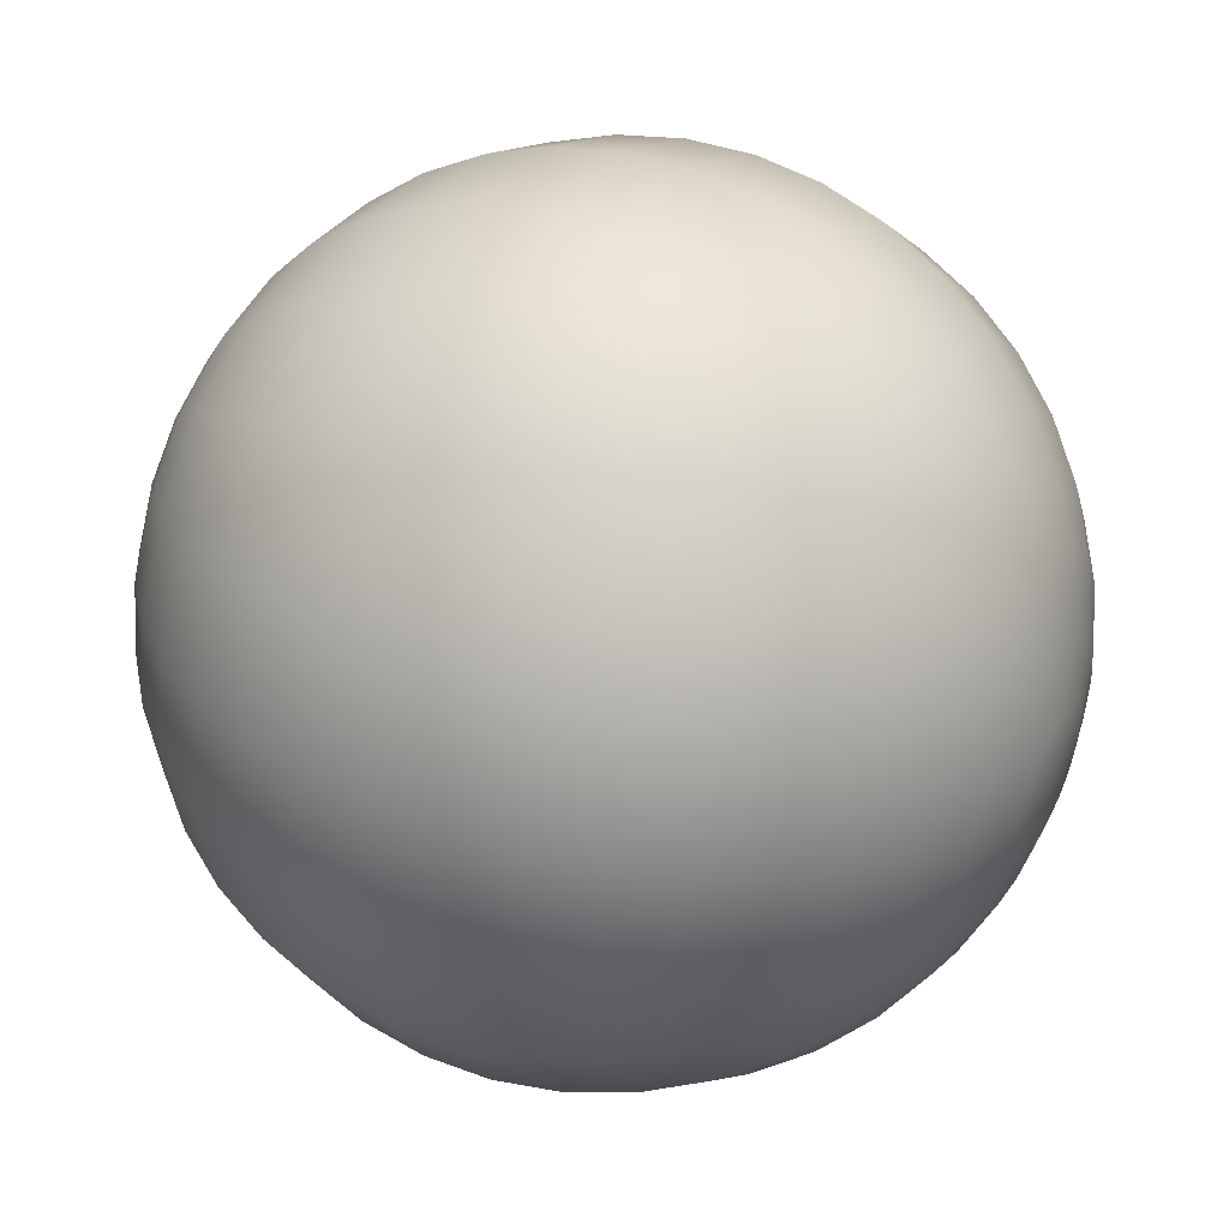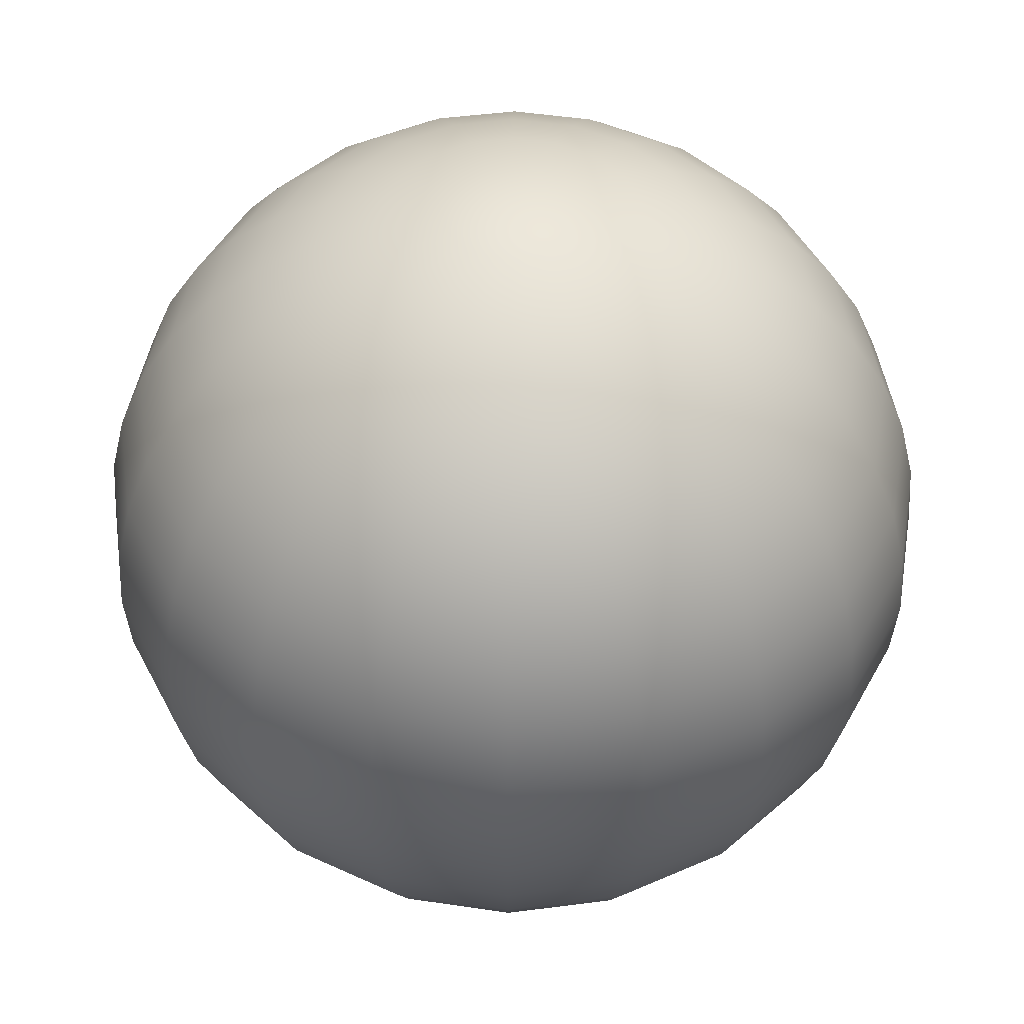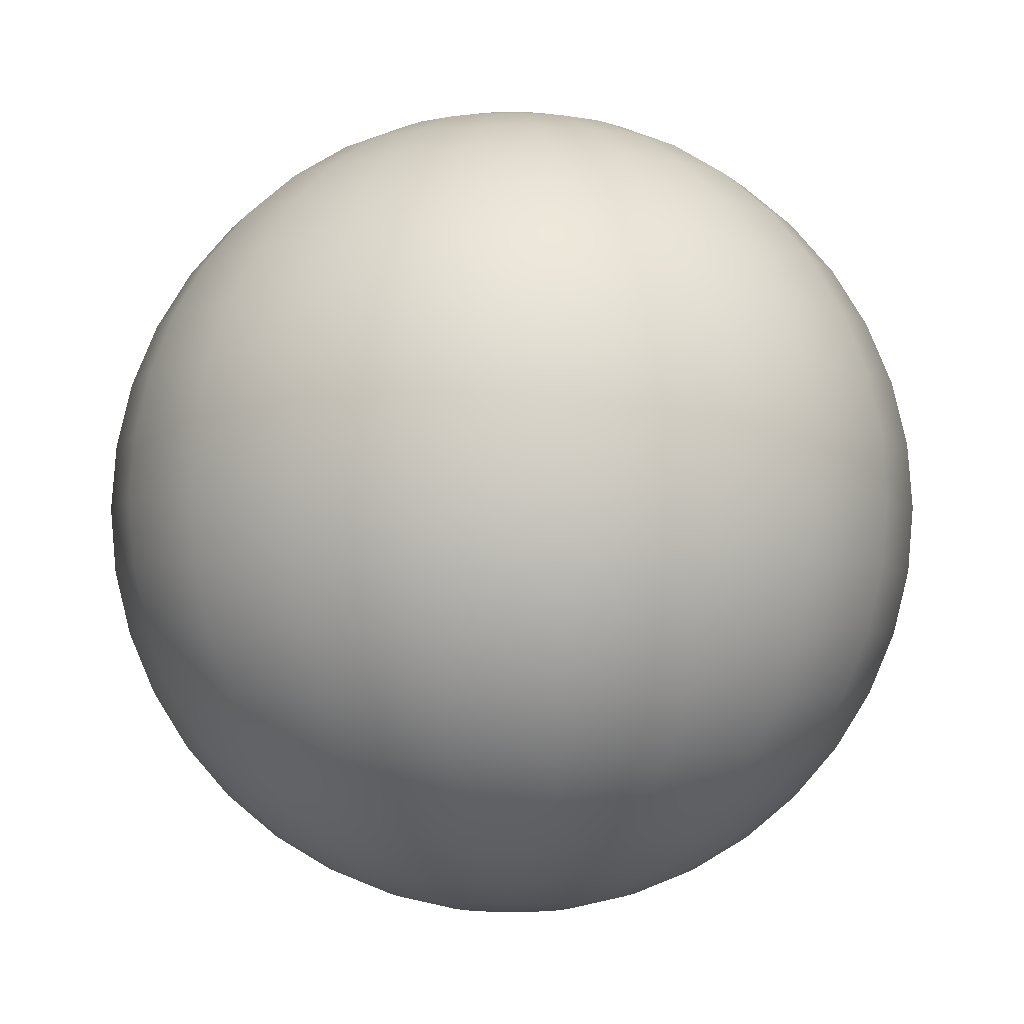
<metadata>
{"format":"obj","ext":"obj","renderer":"f3d","projection":"perspective","resolution":1024,"background":"white","views":[{"elev":44.0,"azim":119.2,"up":"+Z"},{"elev":47.1,"azim":-179.4,"up":"+Y"},{"elev":-3.5,"azim":136.6,"up":"+Y"}]}
</metadata>
<code>
o pSphere1
v 0.1062 -0.7054 -0.03452
v 0.09038 -0.7054 -0.06567
v 0.1785 -0.6792 -0.1297
v 0.2099 -0.6792 -0.0682
v 0.06567 -0.7054 -0.09038
v 0.1297 -0.6792 -0.1785
v 0.03452 -0.7054 -0.1062
v 0.0682 -0.6792 -0.2099
v -0 -0.7054 -0.1117
v -0 -0.6792 -0.2207
v -0.03452 -0.7054 -0.1062
v -0.0682 -0.6792 -0.2099
v -0.06567 -0.7054 -0.09038
v -0.1297 -0.6792 -0.1785
v -0.09038 -0.7054 -0.06567
v -0.1785 -0.6792 -0.1297
v -0.1062 -0.7054 -0.03452
v -0.2099 -0.6792 -0.0682
v -0.1117 -0.7054 -0
v -0.2207 -0.6792 -0
v -0.1062 -0.7054 0.03452
v -0.2099 -0.6792 0.0682
v -0.09038 -0.7054 0.06567
v -0.1785 -0.6792 0.1297
v -0.06567 -0.7054 0.09038
v -0.1297 -0.6792 0.1785
v -0.03452 -0.7054 0.1062
v -0.0682 -0.6792 0.2099
v -0 -0.7054 0.1117
v -0 -0.6792 0.2207
v 0.03452 -0.7054 0.1062
v 0.0682 -0.6792 0.2099
v 0.06567 -0.7054 0.09038
v 0.1297 -0.6792 0.1785
v 0.09038 -0.7054 0.06567
v 0.1785 -0.6792 0.1297
v 0.1062 -0.7054 0.03452
v 0.2099 -0.6792 0.0682
v 0.1117 -0.7054 -0
v 0.2207 -0.6792 -0
v 0.2623 -0.6363 -0.1906
v 0.3083 -0.6363 -0.1002
v 0.1906 -0.6363 -0.2623
v 0.1002 -0.6363 -0.3083
v -0 -0.6363 -0.3242
v -0.1002 -0.6363 -0.3083
v -0.1906 -0.6363 -0.2623
v -0.2623 -0.6363 -0.1906
v -0.3083 -0.6363 -0.1002
v -0.3242 -0.6363 -0
v -0.3083 -0.6363 0.1002
v -0.2623 -0.6363 0.1906
v -0.1906 -0.6363 0.2623
v -0.1002 -0.6363 0.3083
v -0 -0.6363 0.3242
v 0.1002 -0.6363 0.3083
v 0.1906 -0.6363 0.2623
v 0.2623 -0.6363 0.1906
v 0.3083 -0.6363 0.1002
v 0.3242 -0.6363 -0
v 0.3396 -0.5778 -0.2467
v 0.3992 -0.5778 -0.1297
v 0.2467 -0.5778 -0.3396
v 0.1297 -0.5778 -0.3992
v -0 -0.5778 -0.4198
v -0.1297 -0.5778 -0.3992
v -0.2467 -0.5778 -0.3396
v -0.3396 -0.5778 -0.2467
v -0.3992 -0.5778 -0.1297
v -0.4198 -0.5778 -0
v -0.3992 -0.5778 0.1297
v -0.3396 -0.5778 0.2467
v -0.2467 -0.5778 0.3396
v -0.1297 -0.5778 0.3992
v -0 -0.5778 0.4198
v 0.1297 -0.5778 0.3992
v 0.2467 -0.5778 0.3396
v 0.3396 -0.5778 0.2467
v 0.3992 -0.5778 0.1297
v 0.4198 -0.5778 -0
v 0.4085 -0.505 -0.2968
v 0.4803 -0.505 -0.156
v 0.2968 -0.505 -0.4085
v 0.156 -0.505 -0.4803
v -0 -0.505 -0.505
v -0.156 -0.505 -0.4803
v -0.2968 -0.505 -0.4085
v -0.4085 -0.505 -0.2968
v -0.4803 -0.505 -0.156
v -0.505 -0.505 -0
v -0.4803 -0.505 0.156
v -0.4085 -0.505 0.2968
v -0.2968 -0.505 0.4085
v -0.156 -0.505 0.4803
v -0 -0.505 0.505
v 0.156 -0.505 0.4803
v 0.2968 -0.505 0.4085
v 0.4085 -0.505 0.2968
v 0.4803 -0.505 0.156
v 0.505 -0.505 -0
v 0.4674 -0.4198 -0.3396
v 0.5495 -0.4198 -0.1785
v 0.3396 -0.4198 -0.4674
v 0.1785 -0.4198 -0.5495
v -0 -0.4198 -0.5778
v -0.1785 -0.4198 -0.5495
v -0.3396 -0.4198 -0.4674
v -0.4674 -0.4198 -0.3396
v -0.5495 -0.4198 -0.1785
v -0.5778 -0.4198 -0
v -0.5495 -0.4198 0.1785
v -0.4674 -0.4198 0.3396
v -0.3396 -0.4198 0.4674
v -0.1785 -0.4198 0.5495
v -0 -0.4198 0.5778
v 0.1785 -0.4198 0.5495
v 0.3396 -0.4198 0.4674
v 0.4674 -0.4198 0.3396
v 0.5495 -0.4198 0.1785
v 0.5778 -0.4198 -0
v 0.5148 -0.3242 -0.374
v 0.6052 -0.3242 -0.1966
v 0.374 -0.3242 -0.5148
v 0.1966 -0.3242 -0.6052
v -0 -0.3242 -0.6363
v -0.1966 -0.3242 -0.6052
v -0.374 -0.3242 -0.5148
v -0.5148 -0.3242 -0.374
v -0.6052 -0.3242 -0.1966
v -0.6363 -0.3242 -0
v -0.6052 -0.3242 0.1966
v -0.5148 -0.3242 0.374
v -0.374 -0.3242 0.5148
v -0.1966 -0.3242 0.6052
v -0 -0.3242 0.6363
v 0.1966 -0.3242 0.6052
v 0.374 -0.3242 0.5148
v 0.5148 -0.3242 0.374
v 0.6052 -0.3242 0.1966
v 0.6363 -0.3242 -0
v 0.5495 -0.2207 -0.3992
v 0.646 -0.2207 -0.2099
v 0.3992 -0.2207 -0.5495
v 0.2099 -0.2207 -0.646
v -0 -0.2207 -0.6792
v -0.2099 -0.2207 -0.646
v -0.3992 -0.2207 -0.5495
v -0.5495 -0.2207 -0.3992
v -0.646 -0.2207 -0.2099
v -0.6792 -0.2207 -0
v -0.646 -0.2207 0.2099
v -0.5495 -0.2207 0.3992
v -0.3992 -0.2207 0.5495
v -0.2099 -0.2207 0.646
v -0 -0.2207 0.6792
v 0.2099 -0.2207 0.646
v 0.3992 -0.2207 0.5495
v 0.5495 -0.2207 0.3992
v 0.646 -0.2207 0.2099
v 0.6792 -0.2207 -0
v 0.5706 -0.1117 -0.4146
v 0.6708 -0.1117 -0.218
v 0.4146 -0.1117 -0.5706
v 0.218 -0.1117 -0.6708
v -0 -0.1117 -0.7054
v -0.218 -0.1117 -0.6708
v -0.4146 -0.1117 -0.5706
v -0.5706 -0.1117 -0.4146
v -0.6708 -0.1117 -0.218
v -0.7054 -0.1117 0
v -0.6708 -0.1117 0.218
v -0.5706 -0.1117 0.4146
v -0.4146 -0.1117 0.5706
v -0.218 -0.1117 0.6708
v -0 -0.1117 0.7054
v 0.218 -0.1117 0.6708
v 0.4146 -0.1117 0.5706
v 0.5706 -0.1117 0.4146
v 0.6708 -0.1117 0.218
v 0.7054 -0.1117 0
v 0.5778 4e-06 -0.4198
v 0.6792 4e-06 -0.2207
v 0.4198 4e-06 -0.5778
v 0.2207 4e-06 -0.6792
v -0 4e-06 -0.7141
v -0.2207 4e-06 -0.6792
v -0.4198 4e-06 -0.5778
v -0.5778 4e-06 -0.4198
v -0.6792 4e-06 -0.2207
v -0.7141 4e-06 0
v -0.6792 4e-06 0.2207
v -0.5778 4e-06 0.4198
v -0.4198 4e-06 0.5778
v -0.2207 4e-06 0.6792
v -0 4e-06 0.7141
v 0.2207 4e-06 0.6792
v 0.4198 4e-06 0.5778
v 0.5778 4e-06 0.4198
v 0.6792 4e-06 0.2207
v 0.7141 4e-06 0
v 0.5706 0.1117 -0.4146
v 0.6708 0.1117 -0.218
v 0.4146 0.1117 -0.5706
v 0.218 0.1117 -0.6708
v -0 0.1117 -0.7054
v -0.218 0.1117 -0.6708
v -0.4146 0.1117 -0.5706
v -0.5706 0.1117 -0.4146
v -0.6708 0.1117 -0.218
v -0.7054 0.1117 0
v -0.6708 0.1117 0.218
v -0.5706 0.1117 0.4146
v -0.4146 0.1117 0.5706
v -0.218 0.1117 0.6708
v -0 0.1117 0.7054
v 0.218 0.1117 0.6708
v 0.4146 0.1117 0.5706
v 0.5706 0.1117 0.4146
v 0.6708 0.1117 0.218
v 0.7054 0.1117 0
v 0.5495 0.2207 -0.3992
v 0.646 0.2207 -0.2099
v 0.3992 0.2207 -0.5495
v 0.2099 0.2207 -0.646
v -0 0.2207 -0.6792
v -0.2099 0.2207 -0.646
v -0.3992 0.2207 -0.5495
v -0.5495 0.2207 -0.3992
v -0.646 0.2207 -0.2099
v -0.6792 0.2207 0
v -0.646 0.2207 0.2099
v -0.5495 0.2207 0.3992
v -0.3992 0.2207 0.5495
v -0.2099 0.2207 0.646
v -0 0.2207 0.6792
v 0.2099 0.2207 0.646
v 0.3992 0.2207 0.5495
v 0.5495 0.2207 0.3992
v 0.646 0.2207 0.2099
v 0.6792 0.2207 0
v 0.5148 0.3242 -0.374
v 0.6052 0.3242 -0.1966
v 0.374 0.3242 -0.5148
v 0.1966 0.3242 -0.6052
v -0 0.3242 -0.6363
v -0.1966 0.3242 -0.6052
v -0.374 0.3242 -0.5148
v -0.5148 0.3242 -0.374
v -0.6052 0.3242 -0.1966
v -0.6363 0.3242 0
v -0.6052 0.3242 0.1966
v -0.5148 0.3242 0.374
v -0.374 0.3242 0.5148
v -0.1966 0.3242 0.6052
v -0 0.3242 0.6363
v 0.1966 0.3242 0.6052
v 0.374 0.3242 0.5148
v 0.5148 0.3242 0.374
v 0.6052 0.3242 0.1966
v 0.6363 0.3242 0
v 0.4674 0.4198 -0.3396
v 0.5495 0.4198 -0.1785
v 0.3396 0.4198 -0.4674
v 0.1785 0.4198 -0.5495
v -0 0.4198 -0.5778
v -0.1785 0.4198 -0.5495
v -0.3396 0.4198 -0.4674
v -0.4674 0.4198 -0.3396
v -0.5495 0.4198 -0.1785
v -0.5778 0.4198 0
v -0.5495 0.4198 0.1785
v -0.4674 0.4198 0.3396
v -0.3396 0.4198 0.4674
v -0.1785 0.4198 0.5495
v -0 0.4198 0.5778
v 0.1785 0.4198 0.5495
v 0.3396 0.4198 0.4674
v 0.4674 0.4198 0.3396
v 0.5495 0.4198 0.1785
v 0.5778 0.4198 0
v 0.4085 0.505 -0.2968
v 0.4803 0.505 -0.156
v 0.2968 0.505 -0.4085
v 0.156 0.505 -0.4803
v -0 0.505 -0.505
v -0.156 0.505 -0.4803
v -0.2968 0.505 -0.4085
v -0.4085 0.505 -0.2968
v -0.4803 0.505 -0.156
v -0.505 0.505 0
v -0.4803 0.505 0.156
v -0.4085 0.505 0.2968
v -0.2968 0.505 0.4085
v -0.156 0.505 0.4803
v -0 0.505 0.505
v 0.156 0.505 0.4803
v 0.2968 0.505 0.4085
v 0.4085 0.505 0.2968
v 0.4803 0.505 0.156
v 0.505 0.505 0
v 0.3396 0.5778 -0.2467
v 0.3992 0.5778 -0.1297
v 0.2467 0.5778 -0.3396
v 0.1297 0.5778 -0.3992
v -0 0.5778 -0.4198
v -0.1297 0.5778 -0.3992
v -0.2467 0.5778 -0.3396
v -0.3396 0.5778 -0.2467
v -0.3992 0.5778 -0.1297
v -0.4198 0.5778 0
v -0.3992 0.5778 0.1297
v -0.3396 0.5778 0.2467
v -0.2467 0.5778 0.3396
v -0.1297 0.5778 0.3992
v -0 0.5778 0.4198
v 0.1297 0.5778 0.3992
v 0.2467 0.5778 0.3396
v 0.3396 0.5778 0.2467
v 0.3992 0.5778 0.1297
v 0.4198 0.5778 0
v 0.2623 0.6363 -0.1906
v 0.3083 0.6363 -0.1002
v 0.1906 0.6363 -0.2623
v 0.1002 0.6363 -0.3083
v -0 0.6363 -0.3242
v -0.1002 0.6363 -0.3083
v -0.1906 0.6363 -0.2623
v -0.2623 0.6363 -0.1906
v -0.3083 0.6363 -0.1002
v -0.3242 0.6363 0
v -0.3083 0.6363 0.1002
v -0.2623 0.6363 0.1906
v -0.1906 0.6363 0.2623
v -0.1002 0.6363 0.3083
v -0 0.6363 0.3242
v 0.1002 0.6363 0.3083
v 0.1906 0.6363 0.2623
v 0.2623 0.6363 0.1906
v 0.3083 0.6363 0.1002
v 0.3242 0.6363 0
v 0.1785 0.6792 -0.1297
v 0.2099 0.6792 -0.0682
v 0.1297 0.6792 -0.1785
v 0.0682 0.6792 -0.2099
v -0 0.6792 -0.2207
v -0.0682 0.6792 -0.2099
v -0.1297 0.6792 -0.1785
v -0.1785 0.6792 -0.1297
v -0.2099 0.6792 -0.0682
v -0.2207 0.6792 0
v -0.2099 0.6792 0.0682
v -0.1785 0.6792 0.1297
v -0.1297 0.6792 0.1785
v -0.0682 0.6792 0.2099
v -0 0.6792 0.2207
v 0.0682 0.6792 0.2099
v 0.1297 0.6792 0.1785
v 0.1785 0.6792 0.1297
v 0.2099 0.6792 0.0682
v 0.2207 0.6792 0
v 0.09038 0.7054 -0.06567
v 0.1062 0.7054 -0.03452
v 0.06567 0.7054 -0.09038
v 0.03452 0.7054 -0.1062
v -0 0.7054 -0.1117
v -0.03452 0.7054 -0.1062
v -0.06567 0.7054 -0.09038
v -0.09038 0.7054 -0.06567
v -0.1062 0.7054 -0.03452
v -0.1117 0.7054 0
v -0.1062 0.7054 0.03452
v -0.09038 0.7054 0.06567
v -0.06567 0.7054 0.09038
v -0.03452 0.7054 0.1062
v -0 0.7054 0.1117
v 0.03452 0.7054 0.1062
v 0.06567 0.7054 0.09038
v 0.09038 0.7054 0.06567
v 0.1062 0.7054 0.03452
v 0.1117 0.7054 0
v -0 -0.7141 -0
v -0 0.7142 0
f 1 2 3 4
f 2 5 6 3
f 5 7 8 6
f 7 9 10 8
f 9 11 12 10
f 11 13 14 12
f 13 15 16 14
f 15 17 18 16
f 17 19 20 18
f 19 21 22 20
f 21 23 24 22
f 23 25 26 24
f 25 27 28 26
f 27 29 30 28
f 29 31 32 30
f 31 33 34 32
f 33 35 36 34
f 35 37 38 36
f 37 39 40 38
f 39 1 4 40
f 4 3 41 42
f 3 6 43 41
f 6 8 44 43
f 8 10 45 44
f 10 12 46 45
f 12 14 47 46
f 14 16 48 47
f 16 18 49 48
f 18 20 50 49
f 20 22 51 50
f 22 24 52 51
f 24 26 53 52
f 26 28 54 53
f 28 30 55 54
f 30 32 56 55
f 32 34 57 56
f 34 36 58 57
f 36 38 59 58
f 38 40 60 59
f 40 4 42 60
f 42 41 61 62
f 41 43 63 61
f 43 44 64 63
f 44 45 65 64
f 45 46 66 65
f 46 47 67 66
f 47 48 68 67
f 48 49 69 68
f 49 50 70 69
f 50 51 71 70
f 51 52 72 71
f 52 53 73 72
f 53 54 74 73
f 54 55 75 74
f 55 56 76 75
f 56 57 77 76
f 57 58 78 77
f 58 59 79 78
f 59 60 80 79
f 60 42 62 80
f 62 61 81 82
f 61 63 83 81
f 63 64 84 83
f 64 65 85 84
f 65 66 86 85
f 66 67 87 86
f 67 68 88 87
f 68 69 89 88
f 69 70 90 89
f 70 71 91 90
f 71 72 92 91
f 72 73 93 92
f 73 74 94 93
f 74 75 95 94
f 75 76 96 95
f 76 77 97 96
f 77 78 98 97
f 78 79 99 98
f 79 80 100 99
f 80 62 82 100
f 82 81 101 102
f 81 83 103 101
f 83 84 104 103
f 84 85 105 104
f 85 86 106 105
f 86 87 107 106
f 87 88 108 107
f 88 89 109 108
f 89 90 110 109
f 90 91 111 110
f 91 92 112 111
f 92 93 113 112
f 93 94 114 113
f 94 95 115 114
f 95 96 116 115
f 96 97 117 116
f 97 98 118 117
f 98 99 119 118
f 99 100 120 119
f 100 82 102 120
f 102 101 121 122
f 101 103 123 121
f 103 104 124 123
f 104 105 125 124
f 105 106 126 125
f 106 107 127 126
f 107 108 128 127
f 108 109 129 128
f 109 110 130 129
f 110 111 131 130
f 111 112 132 131
f 112 113 133 132
f 113 114 134 133
f 114 115 135 134
f 115 116 136 135
f 116 117 137 136
f 117 118 138 137
f 118 119 139 138
f 119 120 140 139
f 120 102 122 140
f 122 121 141 142
f 121 123 143 141
f 123 124 144 143
f 124 125 145 144
f 125 126 146 145
f 126 127 147 146
f 127 128 148 147
f 128 129 149 148
f 129 130 150 149
f 130 131 151 150
f 131 132 152 151
f 132 133 153 152
f 133 134 154 153
f 134 135 155 154
f 135 136 156 155
f 136 137 157 156
f 137 138 158 157
f 138 139 159 158
f 139 140 160 159
f 140 122 142 160
f 142 141 161 162
f 141 143 163 161
f 143 144 164 163
f 144 145 165 164
f 145 146 166 165
f 146 147 167 166
f 147 148 168 167
f 148 149 169 168
f 149 150 170 169
f 150 151 171 170
f 151 152 172 171
f 152 153 173 172
f 153 154 174 173
f 154 155 175 174
f 155 156 176 175
f 156 157 177 176
f 157 158 178 177
f 158 159 179 178
f 159 160 180 179
f 160 142 162 180
f 162 161 181 182
f 161 163 183 181
f 163 164 184 183
f 164 165 185 184
f 165 166 186 185
f 166 167 187 186
f 167 168 188 187
f 168 169 189 188
f 169 170 190 189
f 170 171 191 190
f 171 172 192 191
f 172 173 193 192
f 173 174 194 193
f 174 175 195 194
f 175 176 196 195
f 176 177 197 196
f 177 178 198 197
f 178 179 199 198
f 179 180 200 199
f 180 162 182 200
f 182 181 201 202
f 181 183 203 201
f 183 184 204 203
f 184 185 205 204
f 185 186 206 205
f 186 187 207 206
f 187 188 208 207
f 188 189 209 208
f 189 190 210 209
f 190 191 211 210
f 191 192 212 211
f 192 193 213 212
f 193 194 214 213
f 194 195 215 214
f 195 196 216 215
f 196 197 217 216
f 197 198 218 217
f 198 199 219 218
f 199 200 220 219
f 200 182 202 220
f 202 201 221 222
f 201 203 223 221
f 203 204 224 223
f 204 205 225 224
f 205 206 226 225
f 206 207 227 226
f 207 208 228 227
f 208 209 229 228
f 209 210 230 229
f 210 211 231 230
f 211 212 232 231
f 212 213 233 232
f 213 214 234 233
f 214 215 235 234
f 215 216 236 235
f 216 217 237 236
f 217 218 238 237
f 218 219 239 238
f 219 220 240 239
f 220 202 222 240
f 222 221 241 242
f 221 223 243 241
f 223 224 244 243
f 224 225 245 244
f 225 226 246 245
f 226 227 247 246
f 227 228 248 247
f 228 229 249 248
f 229 230 250 249
f 230 231 251 250
f 231 232 252 251
f 232 233 253 252
f 233 234 254 253
f 234 235 255 254
f 235 236 256 255
f 236 237 257 256
f 237 238 258 257
f 238 239 259 258
f 239 240 260 259
f 240 222 242 260
f 242 241 261 262
f 241 243 263 261
f 243 244 264 263
f 244 245 265 264
f 245 246 266 265
f 246 247 267 266
f 247 248 268 267
f 248 249 269 268
f 249 250 270 269
f 250 251 271 270
f 251 252 272 271
f 252 253 273 272
f 253 254 274 273
f 254 255 275 274
f 255 256 276 275
f 256 257 277 276
f 257 258 278 277
f 258 259 279 278
f 259 260 280 279
f 260 242 262 280
f 262 261 281 282
f 261 263 283 281
f 263 264 284 283
f 264 265 285 284
f 265 266 286 285
f 266 267 287 286
f 267 268 288 287
f 268 269 289 288
f 269 270 290 289
f 270 271 291 290
f 271 272 292 291
f 272 273 293 292
f 273 274 294 293
f 274 275 295 294
f 275 276 296 295
f 276 277 297 296
f 277 278 298 297
f 278 279 299 298
f 279 280 300 299
f 280 262 282 300
f 282 281 301 302
f 281 283 303 301
f 283 284 304 303
f 284 285 305 304
f 285 286 306 305
f 286 287 307 306
f 287 288 308 307
f 288 289 309 308
f 289 290 310 309
f 290 291 311 310
f 291 292 312 311
f 292 293 313 312
f 293 294 314 313
f 294 295 315 314
f 295 296 316 315
f 296 297 317 316
f 297 298 318 317
f 298 299 319 318
f 299 300 320 319
f 300 282 302 320
f 302 301 321 322
f 301 303 323 321
f 303 304 324 323
f 304 305 325 324
f 305 306 326 325
f 306 307 327 326
f 307 308 328 327
f 308 309 329 328
f 309 310 330 329
f 310 311 331 330
f 311 312 332 331
f 312 313 333 332
f 313 314 334 333
f 314 315 335 334
f 315 316 336 335
f 316 317 337 336
f 317 318 338 337
f 318 319 339 338
f 319 320 340 339
f 320 302 322 340
f 322 321 341 342
f 321 323 343 341
f 323 324 344 343
f 324 325 345 344
f 325 326 346 345
f 326 327 347 346
f 327 328 348 347
f 328 329 349 348
f 329 330 350 349
f 330 331 351 350
f 331 332 352 351
f 332 333 353 352
f 333 334 354 353
f 334 335 355 354
f 335 336 356 355
f 336 337 357 356
f 337 338 358 357
f 338 339 359 358
f 339 340 360 359
f 340 322 342 360
f 342 341 361 362
f 341 343 363 361
f 343 344 364 363
f 344 345 365 364
f 345 346 366 365
f 346 347 367 366
f 347 348 368 367
f 348 349 369 368
f 349 350 370 369
f 350 351 371 370
f 351 352 372 371
f 352 353 373 372
f 353 354 374 373
f 354 355 375 374
f 355 356 376 375
f 356 357 377 376
f 357 358 378 377
f 358 359 379 378
f 359 360 380 379
f 360 342 362 380
f 2 1 381
f 5 2 381
f 7 5 381
f 9 7 381
f 11 9 381
f 13 11 381
f 15 13 381
f 17 15 381
f 19 17 381
f 21 19 381
f 23 21 381
f 25 23 381
f 27 25 381
f 29 27 381
f 31 29 381
f 33 31 381
f 35 33 381
f 37 35 381
f 39 37 381
f 1 39 381
f 362 361 382
f 361 363 382
f 363 364 382
f 364 365 382
f 365 366 382
f 366 367 382
f 367 368 382
f 368 369 382
f 369 370 382
f 370 371 382
f 371 372 382
f 372 373 382
f 373 374 382
f 374 375 382
f 375 376 382
f 376 377 382
f 377 378 382
f 378 379 382
f 379 380 382
f 380 362 382

</code>
